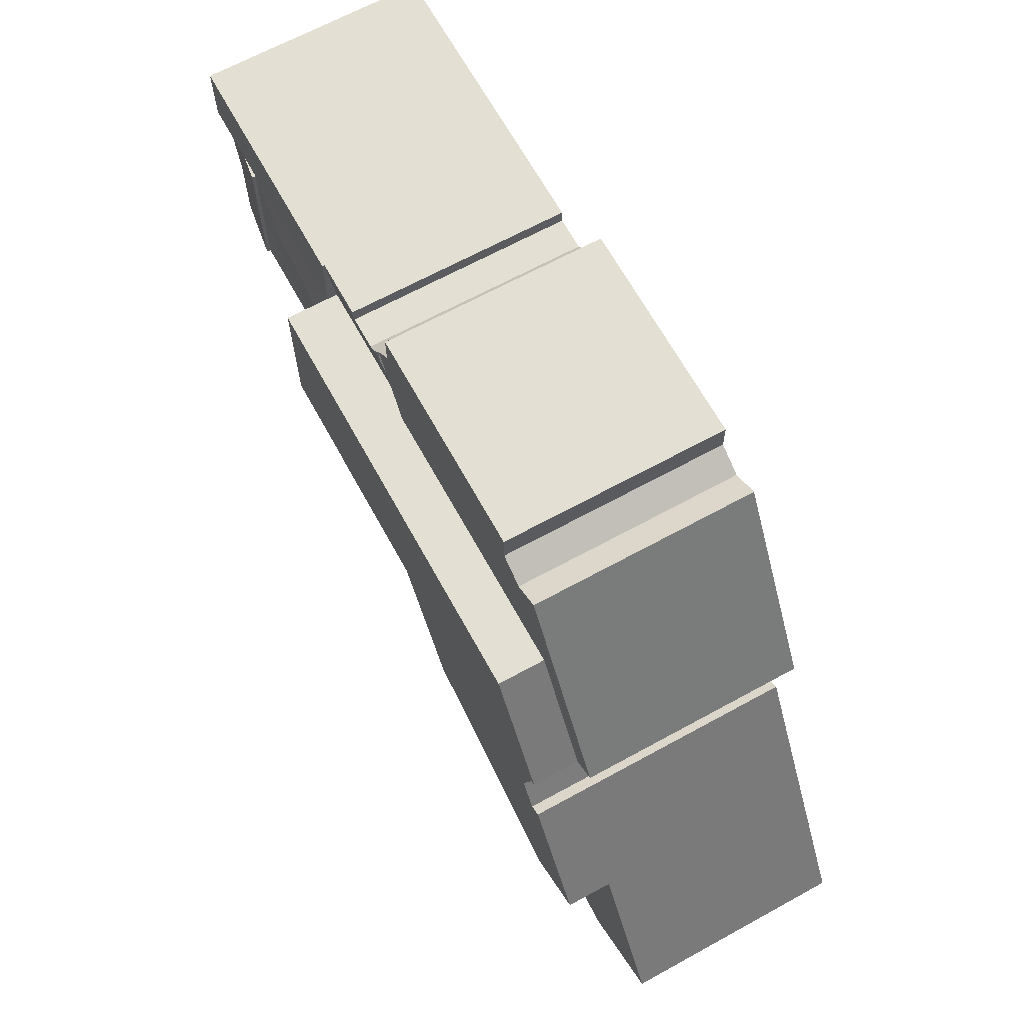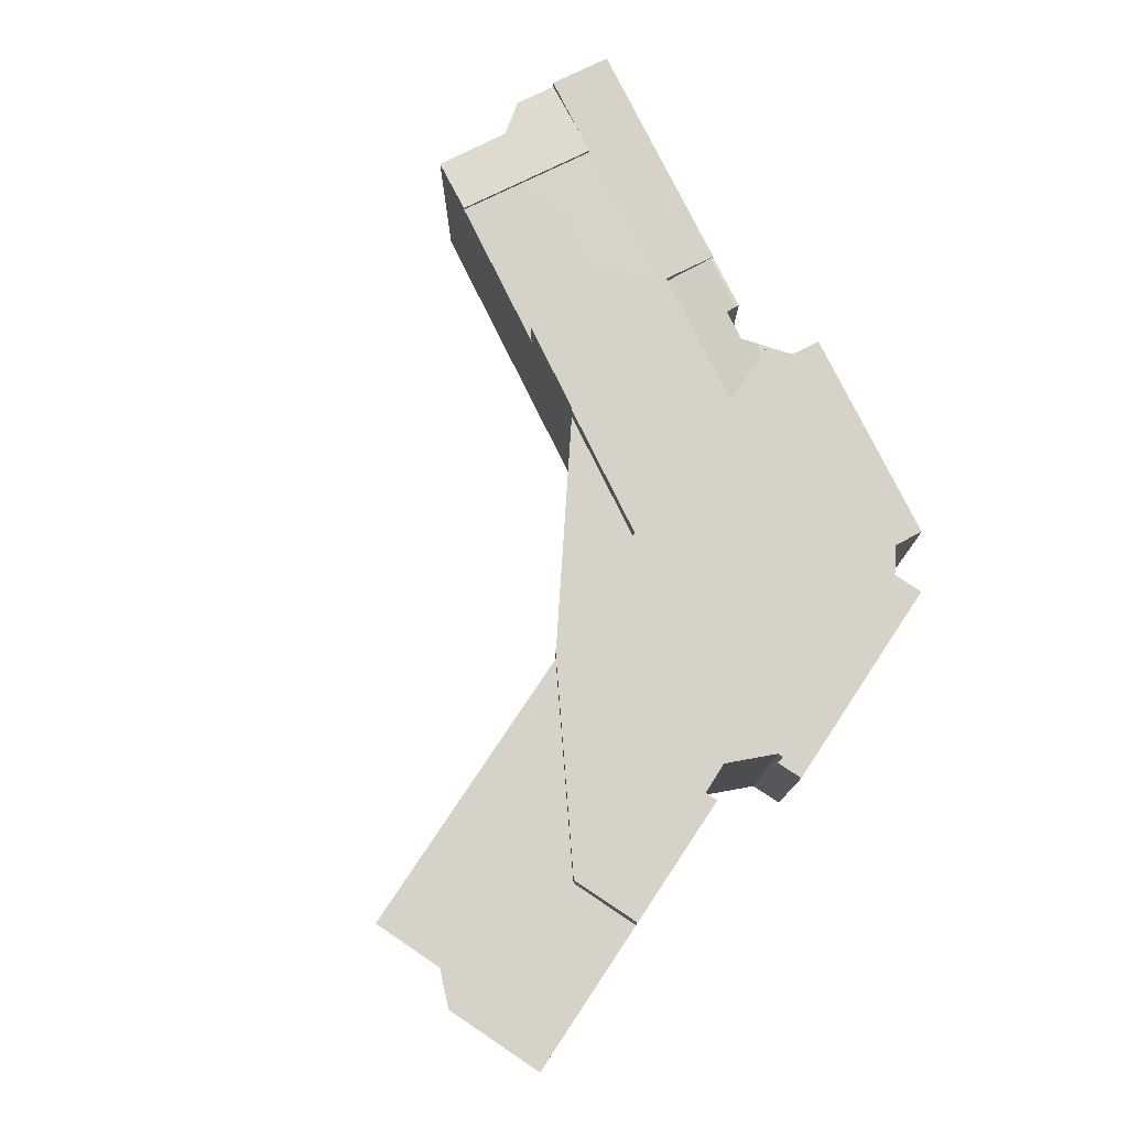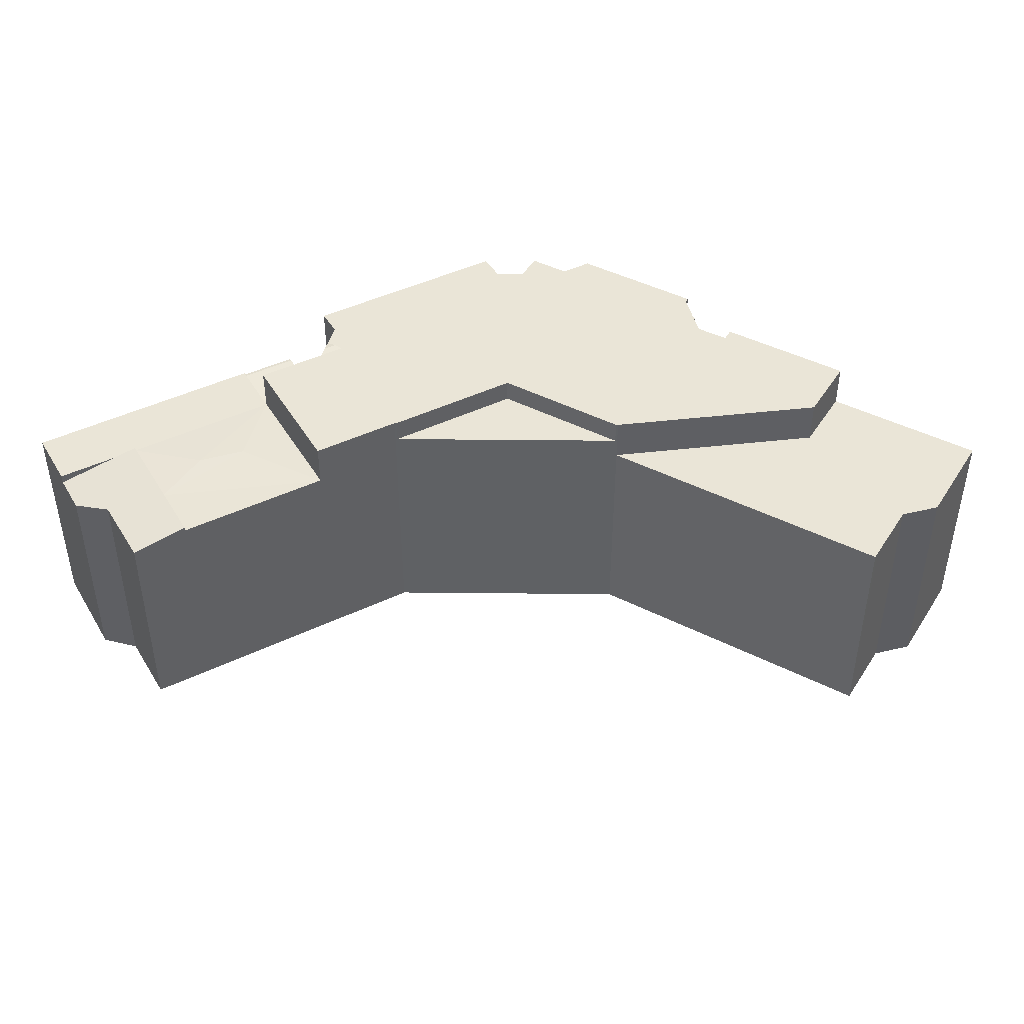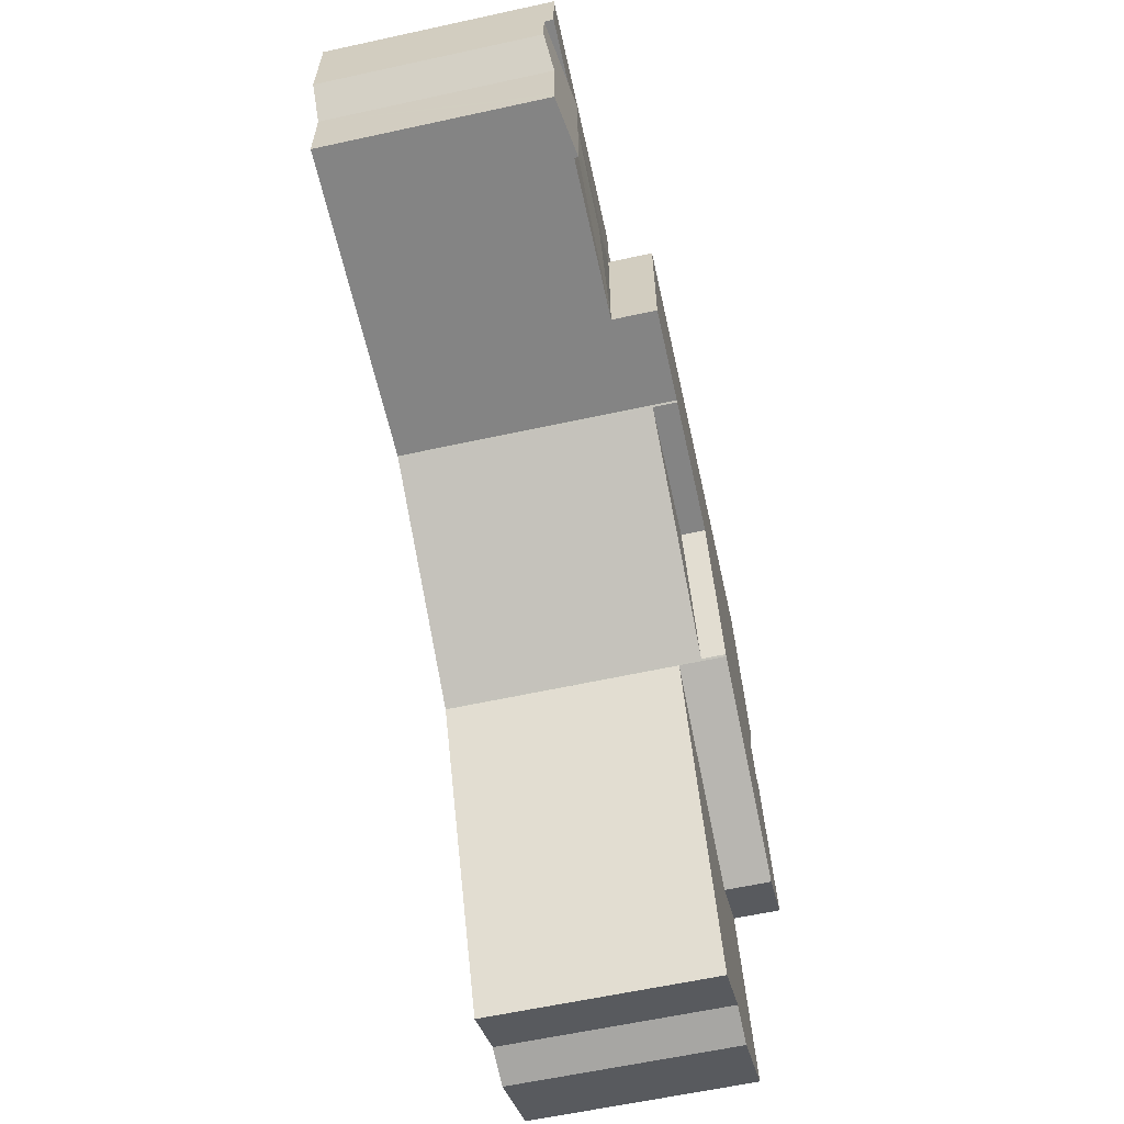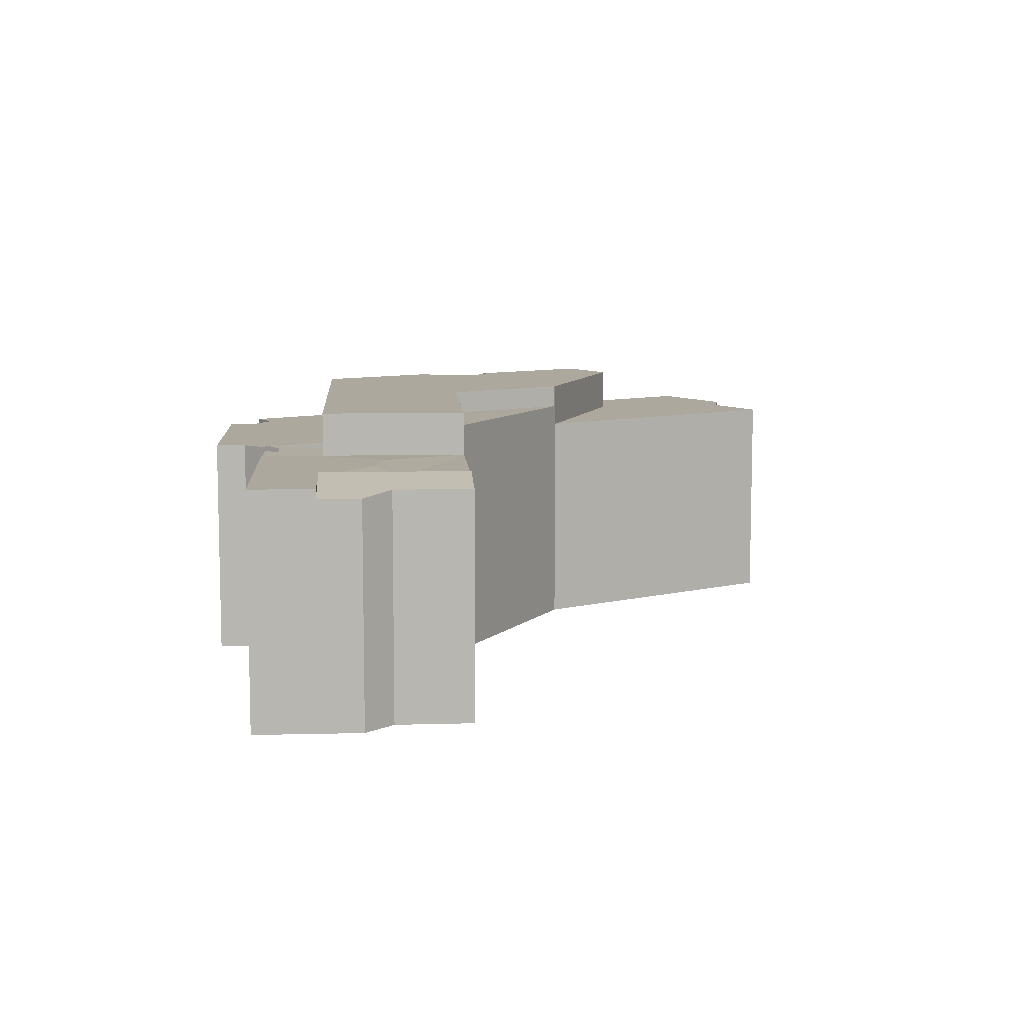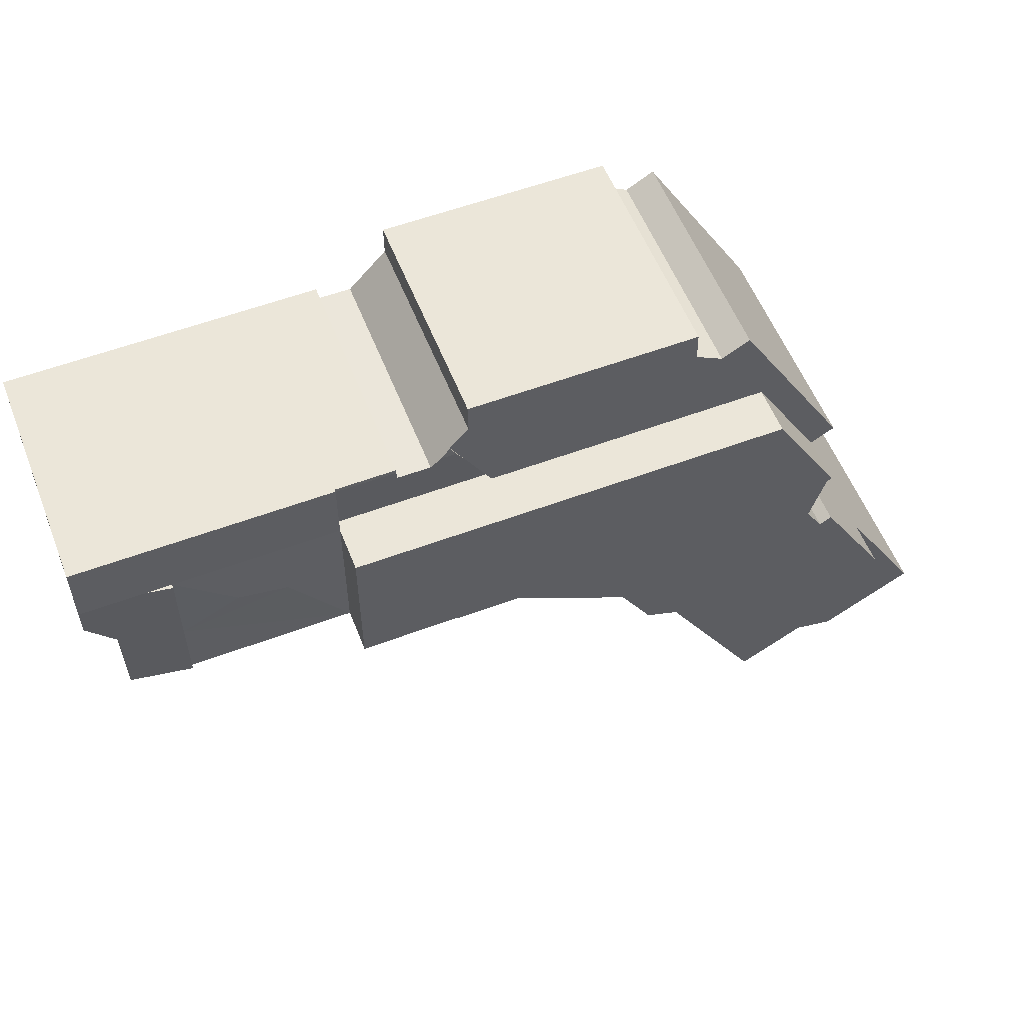
<metadata>
{"format":"obj","ext":"obj","renderer":"f3d","projection":"perspective","resolution":1024,"background":"white","views":[{"elev":66.5,"azim":-118.8,"up":"+Z"},{"elev":77.5,"azim":-116.2,"up":"+Y"},{"elev":44.3,"azim":150.7,"up":"+Y"},{"elev":-61.3,"azim":102.5,"up":"+Z"},{"elev":8.7,"azim":86.0,"up":"+Y"},{"elev":56.2,"azim":158.6,"up":"+Z"}]}
</metadata>
<code>
v  76.39 21.66 29.16
v  81.89 20.83 29.91
v  81.88 20.83 29.17
v  81.94 20.82 36.26
v  76.38 21.66 34.99
v  83.45 20.6 37.8
v  84.47 20.44 38.84
v  76.37 21.66 42.74
v  84.47 20.44 42.75
v  78.72 21.31 42.74
v  76.37 -2.617e-15 42.74
v  78.72 -2.617e-15 42.74
v  84.47 -2.618e-15 42.75
v  84.47 -2.378e-15 38.84
v  81.94 -2.22e-15 36.26
v  81.88 -1.786e-15 29.17
v  81.89 -1.832e-15 29.91
v  83.45 -2.314e-15 37.8
v  76.39 -1.786e-15 29.16
v  76.38 -2.142e-15 34.99
v  50.62 21.14 48.33
v  51.12 21.02 49.19
v  51.93 21.14 48.33
v  61.42 20.37 42.73
v  55.99 21.14 48.33
v  61.42 21.14 48.34
v  55.94 21.01 47.36
v  47.39 20.37 42.72
v  52.89 21 47.32
v  49.94 20.98 47.14
v  56 21.1 48.65
v  61.42 21.1 48.64
v  51.12 -3.012e-15 49.19
v  47.39 -2.616e-15 42.72
v  49.94 -2.887e-15 47.14
v  50.62 -2.959e-15 48.33
v  55.94 -2.9e-15 47.36
v  52.89 -2.897e-15 47.32
v  61.42 -2.979e-15 48.64
v  56 -2.979e-15 48.65
v  51.93 -2.959e-15 48.33
v  55.99 -2.96e-15 48.33
v  61.42 -2.616e-15 42.73
v  61.42 -2.96e-15 48.34
v  66.69 21.49 36.94
v  61.45 21.31 29.15
v  61.42 21.31 42.73
v  61.51 21.31 29.15
v  71.12 21.49 37.82
v  76.37 21.31 42.74
v  84.47 21.31 42.75
v  76.36 21.31 48.63
v  84.46 21.31 48.63
v  61.42 21.31 48.64
v  61.42 21.31 48.34
v  76.38 21.31 34.99
v  61.7 21.31 29.15
v  76.39 21.31 29.16
v  61.45 -1.785e-15 29.15
v  61.7 -1.785e-15 29.15
v  61.51 -1.785e-15 29.15
v  84.46 -2.978e-15 48.63
v  76.36 -2.978e-15 48.63
v  32.99 23.17 17.77
v  39.49 23.17 29.03
v  52.55 23.17 29.04
v  52.55 -1.778e-15 29.04
v  32.99 -1.088e-15 17.77
v  39.49 -1.778e-15 29.03
v  4.993 21.15 8.624
v  13.64 21.15 10.04
v  3.471 21.15 5.995
v  7.776 21.15 13.43
v  17.67 21.15 -7.186
v  24.72 21.15 3.621
v  18.28 21.15 -7.538
v  12.18 21.15 -4.045
v  8.517 21.15 -4.931
v  4.993 21.15 -2.891
v  0 21.15 1.295e-15
v  32.82 21.15 17.66
v  32.82 -1.082e-15 17.66
v  24.72 -2.217e-16 3.621
v  18.28 4.616e-16 -7.538
v  12.18 2.477e-16 -4.045
v  17.67 4.4e-16 -7.186
v  8.517 3.019e-16 -4.931
v  0 0 0
v  4.993 1.77e-16 -2.891
v  7.776 -8.224e-16 13.43
v  3.471 -3.671e-16 5.995
v  4.993 -5.281e-16 8.624
v  13.64 -6.146e-16 10.04
v  18.63 20.98 42.69
v  15.16 20.98 31.7
v  12.99 20.98 32.98
v  21.5 20.98 42.7
v  23.49 20.98 51.08
v  26.01 20.98 49.64
v  47.39 20.98 42.72
v  25.63 20.98 49.86
v  28.49 20.98 51.04
v  28.54 20.98 53.84
v  49.41 20.98 53.84
v  49.39 20.98 51.02
v  50.62 20.98 48.33
v  51.12 20.98 49.19
v  49.41 -3.297e-15 53.84
v  49.39 -3.124e-15 51.02
v  23.49 -3.128e-15 51.08
v  26.01 -3.04e-15 49.64
v  25.63 -3.053e-15 49.86
v  21.5 -2.614e-15 42.7
v  15.16 -1.941e-15 31.7
v  12.99 -2.019e-15 32.98
v  18.63 -2.614e-15 42.69
v  28.49 -3.125e-15 51.04
v  28.54 -3.297e-15 53.84
v  14.28 25.38 24.66
v  15.34 25.38 24.01
v  7.776 25.38 13.43
v  32.82 25.38 17.66
v  13.64 25.38 10.04
v  16.96 25.38 26.7
v  32.99 25.38 17.77
v  39.49 25.38 29.03
v  16.3 25.38 29.01
v  15.61 25.38 31.44
v  15.16 25.38 31.7
v  21.5 25.38 42.7
v  52.55 25.38 29.04
v  52.72 25.38 29.14
v  61.45 25.38 29.15
v  47.39 25.38 42.72
v  61.42 25.38 42.73
v  14.28 -1.51e-15 24.66
v  15.34 -1.47e-15 24.01
v  16.96 -1.635e-15 26.7
v  52.72 -1.784e-15 29.14
v  15.61 -1.925e-15 31.44
v  16.3 -1.776e-15 29.01
g defaultobject
f 1 2 3
f 2 1 4
f 4 1 5
f 4 5 6
f 6 5 7
f 7 5 8
f 7 8 9
f 9 8 10
f 11 10 8
f 10 11 9
f 9 11 12
f 9 12 13
f 13 7 9
f 7 13 14
f 15 2 4
f 2 15 3
f 3 15 16
f 16 15 17
f 6 15 4
f 15 6 7
f 15 7 14
f 15 14 18
f 3 19 1
f 19 3 16
f 19 5 1
f 5 19 8
f 8 19 11
f 11 19 20
f 16 20 19
f 20 16 17
f 20 17 15
f 20 15 11
f 11 15 18
f 11 18 14
f 11 14 13
f 11 13 12
f 21 22 23
f 24 25 26
f 25 24 27
f 27 24 28
f 27 28 29
f 29 28 23
f 23 28 30
f 23 30 21
f 31 26 25
f 26 31 32
f 30 22 21
f 22 30 33
f 33 30 28
f 33 28 34
f 33 34 35
f 33 35 36
f 29 37 27
f 37 29 38
f 31 39 32
f 39 31 40
f 22 29 23
f 29 22 33
f 29 33 38
f 38 33 41
f 27 31 25
f 31 27 40
f 40 27 37
f 40 37 42
f 32 24 26
f 24 32 39
f 24 39 43
f 43 39 44
f 43 28 24
f 28 43 34
f 40 42 39
f 37 39 42
f 43 44 34
f 39 34 44
f 37 34 39
f 38 34 37
f 41 34 38
f 35 34 41
f 33 35 41
f 36 35 33
f 45 46 47
f 46 45 48
f 49 47 50
f 47 49 45
f 51 52 53
f 52 51 10
f 52 10 54
f 54 10 50
f 54 50 55
f 55 50 47
f 49 50 56
f 57 56 58
f 45 57 48
f 57 45 56
f 56 45 49
f 19 57 58
f 57 19 46
f 46 19 59
f 59 19 60
f 59 60 61
f 46 48 57
f 13 10 51
f 10 13 50
f 50 13 11
f 11 13 12
f 59 47 46
f 47 59 55
f 55 59 54
f 54 59 39
f 39 59 43
f 39 43 44
f 39 52 54
f 52 39 53
f 53 39 62
f 62 39 63
f 62 51 53
f 51 62 13
f 11 56 50
f 56 11 58
f 58 11 19
f 19 11 20
f 63 13 62
f 13 63 12
f 12 63 39
f 12 39 11
f 11 39 20
f 20 39 44
f 20 44 43
f 20 43 19
f 19 43 59
f 19 59 60
f 60 59 61
f 64 65 66
f 67 64 66
f 64 67 68
f 68 65 64
f 65 68 69
f 69 66 65
f 66 69 67
f 68 67 69
f 70 71 72
f 71 70 73
f 74 75 76
f 75 74 77
f 75 77 78
f 75 78 79
f 75 79 80
f 75 80 81
f 81 80 71
f 71 80 72
f 82 75 81
f 75 82 76
f 76 82 83
f 76 83 84
f 84 74 76
f 74 84 77
f 77 84 85
f 85 84 86
f 87 79 78
f 79 87 80
f 80 87 88
f 88 87 89
f 85 78 77
f 78 85 87
f 88 72 80
f 72 88 70
f 70 88 73
f 73 88 90
f 90 88 91
f 90 91 92
f 93 81 71
f 81 93 82
f 90 71 73
f 71 90 93
f 89 91 88
f 91 89 87
f 91 87 85
f 91 85 86
f 91 86 92
f 92 86 84
f 92 84 83
f 92 83 93
f 92 93 90
f 93 83 82
f 94 95 96
f 95 94 97
f 97 94 98
f 97 98 99
f 97 99 100
f 99 98 101
f 100 99 102
f 100 102 103
f 100 103 104
f 100 104 105
f 100 105 30
f 30 105 106
f 106 105 107
f 108 105 104
f 105 108 109
f 109 107 105
f 107 109 33
f 110 101 98
f 101 110 99
f 99 110 111
f 111 110 112
f 33 106 107
f 106 33 30
f 30 33 100
f 100 33 36
f 100 36 35
f 100 35 34
f 113 95 97
f 95 113 114
f 34 97 100
f 97 34 113
f 114 96 95
f 96 114 115
f 115 94 96
f 94 115 98
f 98 115 110
f 110 115 116
f 111 102 99
f 102 111 117
f 118 104 103
f 104 118 108
f 117 103 102
f 103 117 118
f 36 109 35
f 109 36 33
f 114 116 115
f 116 114 113
f 116 113 110
f 110 113 111
f 111 113 34
f 110 111 112
f 111 34 117
f 117 34 118
f 118 34 108
f 108 34 109
f 109 34 35
f 119 120 121
f 121 122 123
f 122 121 120
f 122 120 124
f 122 124 125
f 125 124 126
f 126 124 127
f 126 127 128
f 126 128 129
f 126 129 130
f 126 130 131
f 131 130 132
f 132 130 133
f 133 130 134
f 133 134 135
f 134 43 135
f 43 134 130
f 43 130 34
f 34 130 113
f 90 119 121
f 119 90 136
f 137 124 120
f 124 137 138
f 114 130 129
f 130 114 113
f 43 133 135
f 133 43 59
f 59 132 133
f 132 59 139
f 67 126 131
f 126 67 69
f 82 123 122
f 123 82 93
f 139 131 132
f 131 139 67
f 69 125 126
f 125 69 68
f 68 122 125
f 122 68 82
f 93 121 123
f 121 93 90
f 140 129 128
f 129 140 114
f 136 120 119
f 120 136 137
f 138 127 124
f 127 138 128
f 128 138 140
f 140 138 141
f 93 136 90
f 136 93 137
f 137 93 82
f 137 82 138
f 138 82 141
f 141 82 140
f 140 82 113
f 113 82 34
f 34 82 69
f 69 82 68
f 34 69 67
f 34 67 139
f 34 139 59
f 34 59 43
f 113 114 140

</code>
